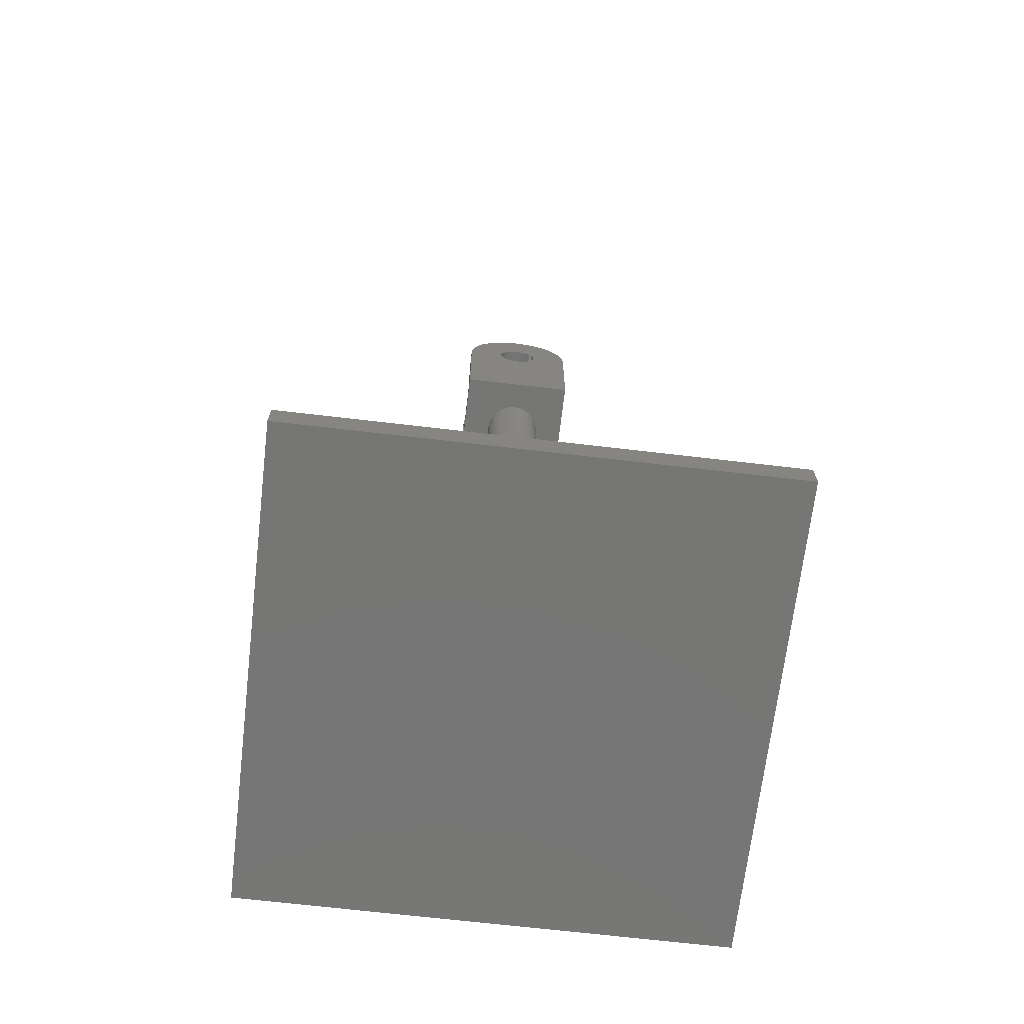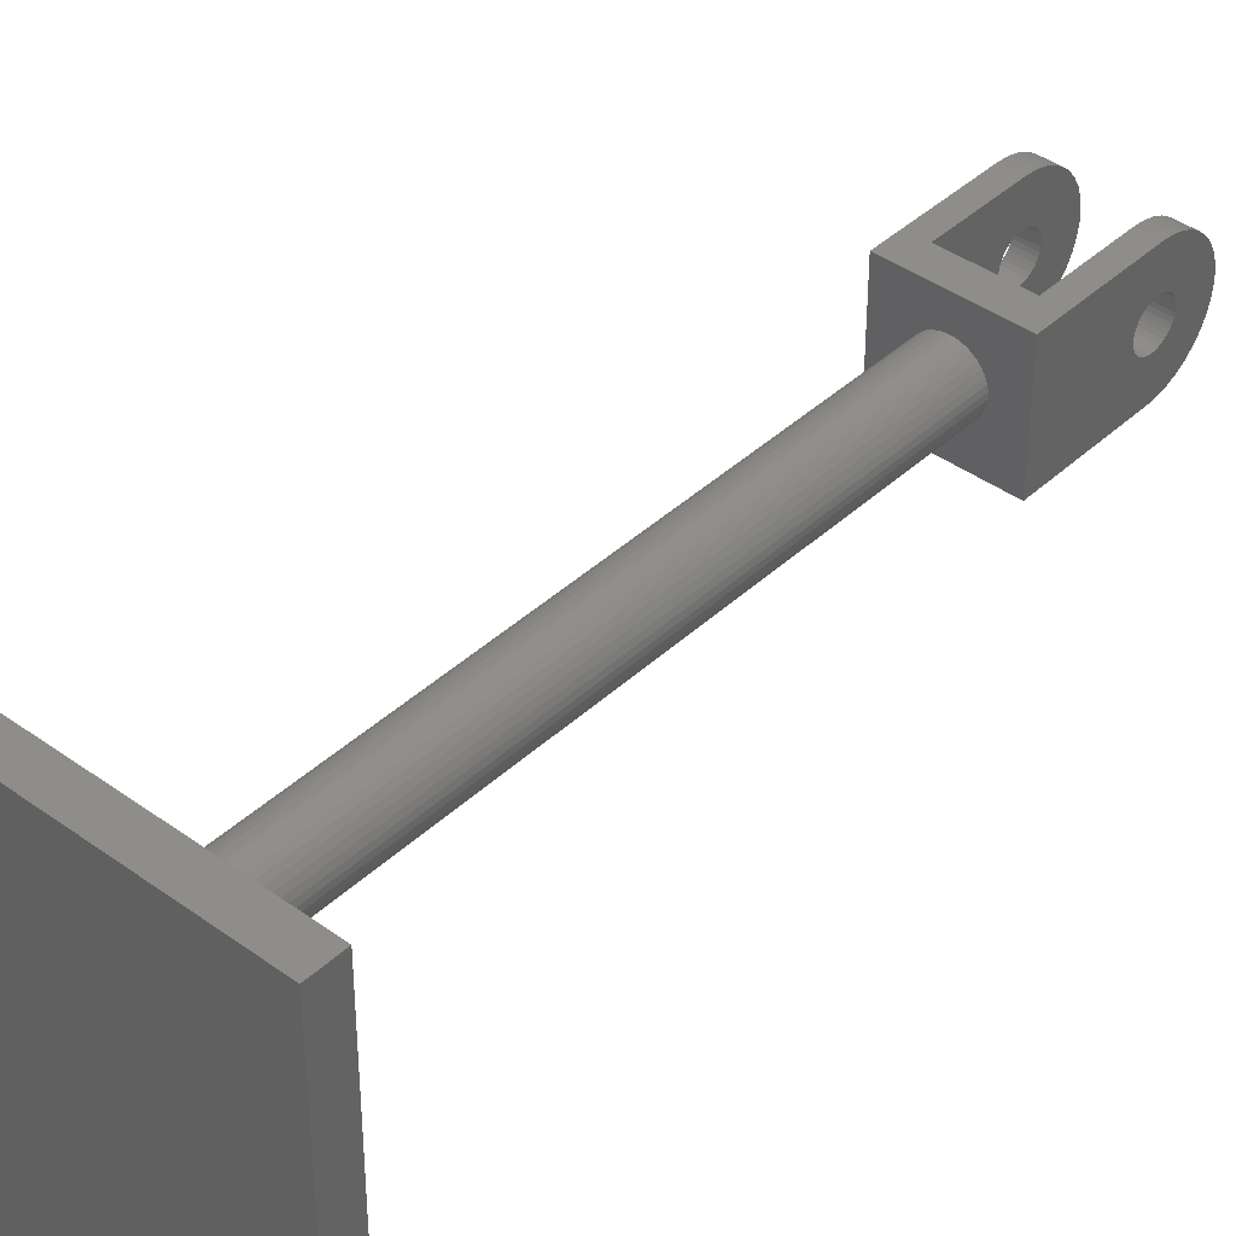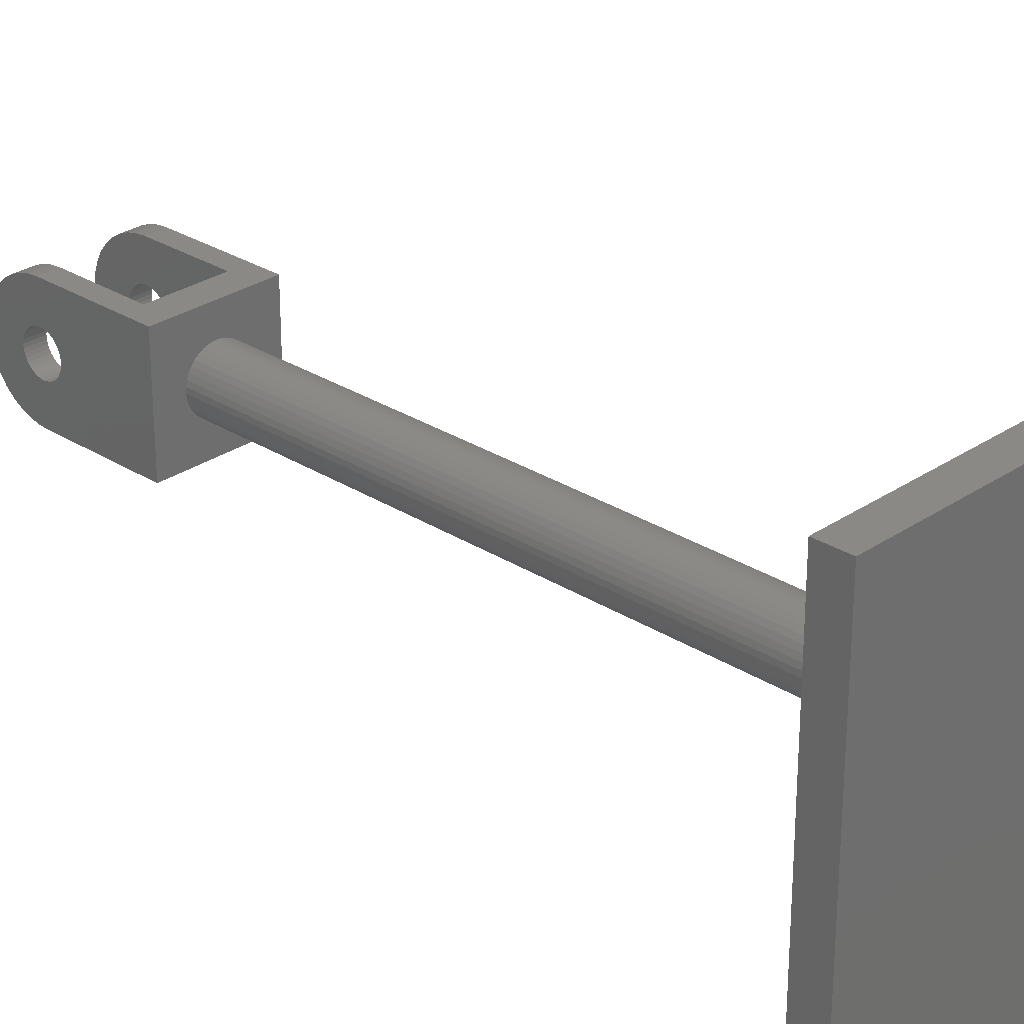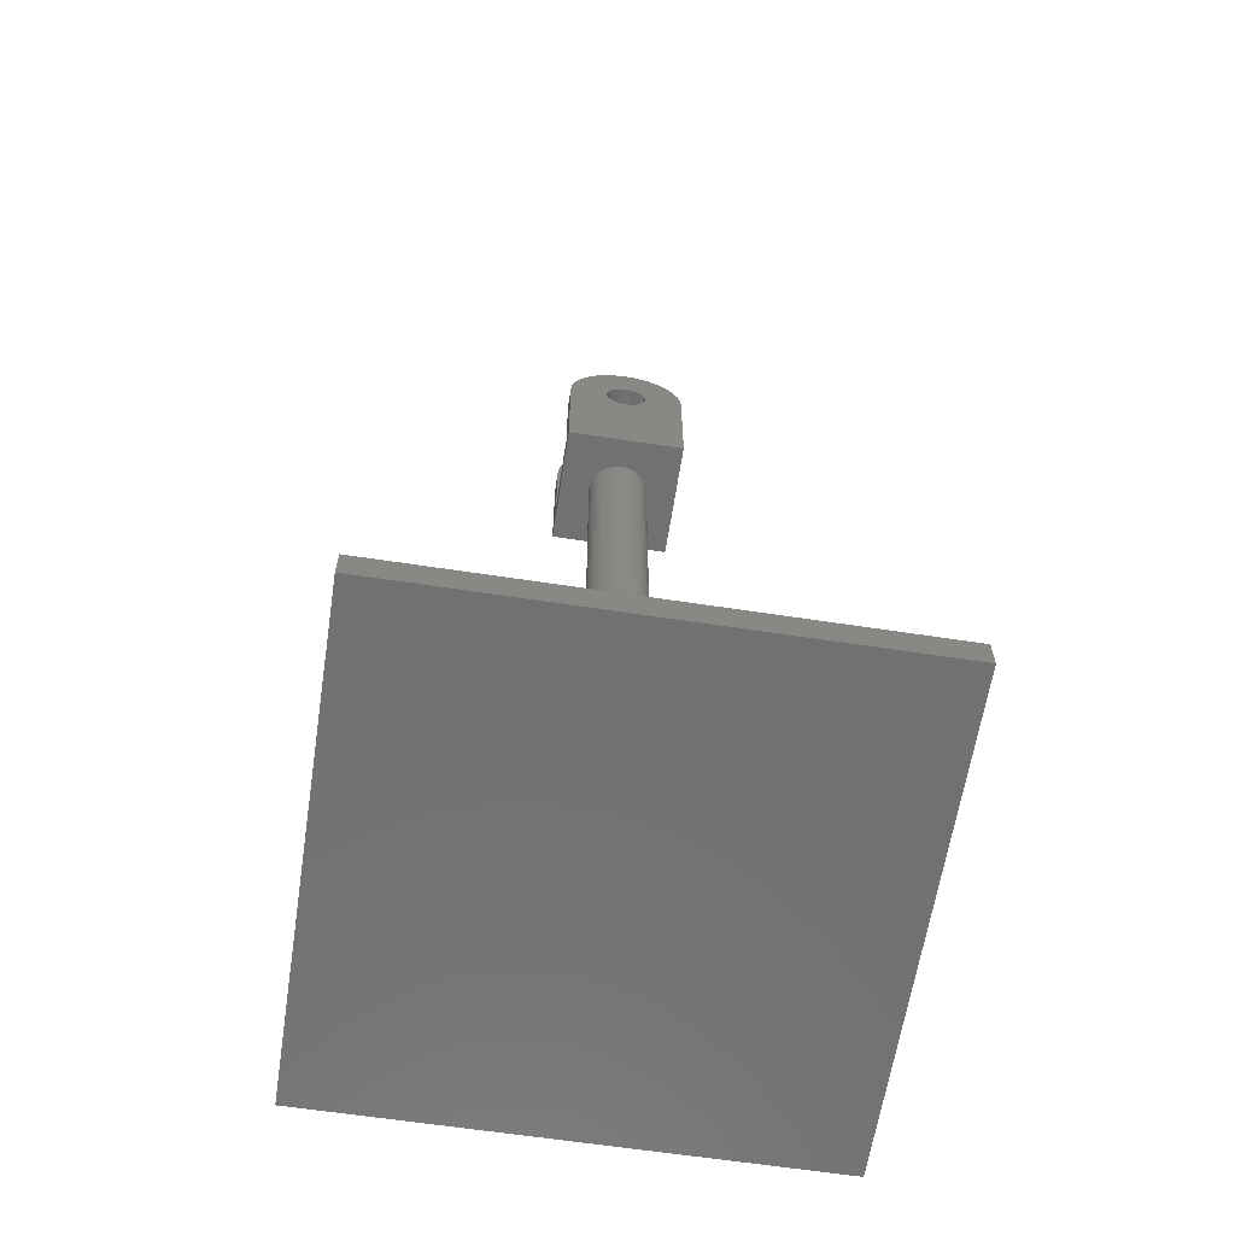
<metadata>
{"format":"stl","ext":"stl","renderer":"f3d","projection":"perspective","resolution":1024,"background":"white","views":[{"elev":-68.6,"azim":-96.7,"up":"+Y"},{"elev":40.7,"azim":41.6,"up":"+Z"},{"elev":28.1,"azim":-46.0,"up":"+Z"},{"elev":-62.9,"azim":81.2,"up":"+Y"}]}
</metadata>
<code>
# stl→obj: 325 verts, 650 faces
v 10 145 -10
v 6.472 145 -10
v 6.472 146.6 -9.864
v 10 146.6 -9.864
v 6.472 148.2 -9.458
v 10 148.2 -9.458
v 6.472 149.8 -8.795
v 10 149.8 -8.795
v 6.472 151.1 -7.891
v 10 151.1 -7.891
v 6.472 152.4 -6.773
v 10 152.4 -6.773
v 6.472 153.4 -5.469
v 10 153.4 -5.469
v 6.472 154.2 -4.017
v 10 154.2 -4.017
v 6.472 154.7 -2.455
v 10 154.7 -2.455
v 6.472 155 -0.8258
v 10 155 -0.8258
v 6.472 155 0.8258
v 10 155 0.8258
v 6.472 154.7 2.455
v 10 154.7 2.455
v 6.472 154.2 4.017
v 10 154.2 4.017
v 6.472 153.4 5.469
v 10 153.4 5.469
v 6.472 152.4 6.773
v 10 152.4 6.773
v 6.472 151.1 7.891
v 10 151.1 7.891
v 6.472 149.8 8.795
v 10 149.8 8.795
v 6.472 148.2 9.458
v 10 148.2 9.458
v 6.472 146.6 9.864
v 10 146.6 9.864
v 6.472 145 10
v 10 145 10
v 10 144.7 -3.487
v 10 145 -3.5
v 6.472 145 -3.5
v 6.472 145.3 -3.487
v 6.472 144.7 -3.487
v 6.472 144.1 -3.387
v 10 144.1 -3.387
v 6.472 143.6 -3.189
v 10 143.6 -3.189
v 6.472 143 -2.9
v 10 143 -2.9
v 6.472 142.6 -2.527
v 10 142.6 -2.527
v 6.472 142.2 -2.081
v 10 142.2 -2.081
v 6.472 141.9 -1.576
v 10 141.9 -1.576
v 6.472 141.7 -1.025
v 10 141.7 -1.025
v 6.472 141.5 -0.4446
v 10 141.5 -0.4446
v 6.472 141.5 0.1485
v 10 141.5 0.1485
v 6.472 141.6 0.7374
v 10 141.6 0.7374
v 6.472 141.8 1.305
v 10 141.8 1.305
v 6.472 142 1.835
v 10 142 1.835
v 6.472 142.4 2.312
v 10 142.4 2.312
v 6.472 142.8 2.723
v 10 142.8 2.723
v 6.472 143.3 3.056
v 10 143.3 3.056
v 6.472 143.8 3.3
v 10 143.8 3.3
v 6.472 144.4 3.45
v 10 144.4 3.45
v 6.472 145 3.5
v 10 145 3.5
v 6.472 145.6 3.45
v 10 145.6 3.45
v 6.472 146.2 3.3
v 10 146.2 3.3
v 6.472 146.7 3.056
v 10 146.7 3.056
v 6.472 147.2 2.723
v 10 147.2 2.723
v 6.472 147.6 2.312
v 10 147.6 2.312
v 6.472 148 1.835
v 10 148 1.835
v 6.472 148.2 1.305
v 10 148.2 1.305
v 6.472 148.4 0.7374
v 10 148.4 0.7374
v 6.472 148.5 0.1485
v 10 148.5 0.1485
v 6.472 148.5 -0.4446
v 10 148.5 -0.4446
v 6.472 148.3 -1.025
v 10 148.3 -1.025
v 6.472 148.1 -1.576
v 10 148.1 -1.576
v 6.472 147.8 -2.081
v 10 147.8 -2.081
v 6.472 147.4 -2.527
v 10 147.4 -2.527
v 6.472 147 -2.9
v 10 147 -2.9
v 6.472 146.4 -3.189
v 10 146.4 -3.189
v 6.472 145.9 -3.387
v 10 145.9 -3.387
v 10 145.3 -3.487
v 4.781 5 1.464
v 4.465 5 2.251
v 40 5 40
v -0.424 5 4.982
v -40 5 40
v 1.837e-15 5 5
v 0.424 5 4.982
v -1.26 5 4.839
v -2.06 5 4.556
v -2.8 5 4.143
v -3.46 5 3.61
v -4.02 5 2.973
v -4.465 5 2.251
v 4.02 5 2.973
v 3.46 5 3.61
v 2.8 5 4.143
v 3.141 5 -3.89
v 40 5 -40
v 2.438 5 -4.365
v 1.666 5 -4.714
v 3.753 5 -3.303
v 4.258 5 -2.622
v 4.639 5 -1.864
v 4.888 5 -1.053
v 4.995 5 -0.2122
v 4.96 5 0.6351
v 2.06 5 4.556
v 1.26 5 4.839
v -1.666 5 -4.714
v -0.845 5 -4.928
v -40 5 -40
v 0 5 -5
v 0.845 5 -4.928
v -4.781 5 1.464
v -4.96 5 0.6351
v -4.995 5 -0.2122
v -4.888 5 -1.053
v -4.639 5 -1.864
v -4.258 5 -2.622
v -3.753 5 -3.303
v -3.141 5 -3.89
v -2.438 5 -4.365
v 40 0 -40
v 40 0 40
v -40 0 -40
v -40 0 40
v 0.424 125 4.982
v 1.837e-15 125 5
v 6.123e-16 5 5
v 1.26 125 4.839
v 2.06 125 4.556
v 2.8 125 4.143
v 3.46 125 3.61
v 4.02 125 2.973
v 4.465 125 2.251
v 4.781 125 1.464
v 4.96 125 0.6351
v 4.995 125 -0.2122
v 4.888 125 -1.053
v 4.639 125 -1.864
v 4.258 125 -2.622
v 3.753 125 -3.303
v 3.141 125 -3.89
v 2.438 125 -4.365
v 1.666 125 -4.714
v 0.845 125 -4.928
v 0 125 -5
v -0.845 125 -4.928
v -1.666 125 -4.714
v -2.438 125 -4.365
v -3.141 125 -3.89
v -3.753 125 -3.303
v -4.258 125 -2.622
v -4.639 125 -1.864
v -4.888 125 -1.053
v -4.995 125 -0.2122
v -4.96 125 0.6351
v -4.781 125 1.464
v -4.465 125 2.251
v -4.02 125 2.973
v -3.46 125 3.61
v -2.8 125 4.143
v -2.06 125 4.556
v -1.26 125 4.839
v -0.424 125 4.982
v 10 125 -10
v -10 125 -10
v 10 125 10
v -10 125 10
v 6.123e-16 125 5
v 6.472 130 -10
v -6.472 130 -10
v -6.472 145 -10
v -10 145 -10
v -10 144.4 3.45
v -10 143.8 3.3
v -10 145 10
v -10 142.8 2.723
v -10 142.4 2.312
v -10 142 1.835
v -10 141.8 1.305
v -10 143.3 3.056
v -10 141.5 -0.4446
v -10 141.5 0.1485
v -10 141.6 0.7374
v -10 141.7 -1.025
v -10 141.9 -1.576
v -10 142.2 -2.081
v -10 142.6 -2.527
v -10 143 -2.9
v -10 143.6 -3.189
v -10 144.1 -3.387
v -10 144.7 -3.487
v -10 145 -3.5
v -10 146.6 -9.864
v -10 145.3 -3.487
v -10 148.2 -9.458
v -10 145.9 -3.387
v -10 149.8 -8.795
v -10 146.4 -3.189
v -10 151.1 -7.891
v -10 147 -2.9
v -10 152.4 -6.773
v -10 147.4 -2.527
v -10 153.4 -5.469
v -10 147.8 -2.081
v -10 154.2 -4.017
v -10 148.1 -1.576
v -10 154.7 -2.455
v -10 148.3 -1.025
v -10 155 -0.8258
v -10 148.5 -0.4446
v -10 155 0.8258
v -10 148.5 0.1485
v -10 154.7 2.455
v -10 148.4 0.7374
v -10 154.2 4.017
v -10 148.2 1.305
v -10 153.4 5.469
v -10 148 1.835
v -10 152.4 6.773
v -10 147.6 2.312
v -10 151.1 7.891
v -10 147.2 2.723
v -10 149.8 8.795
v -10 146.7 3.056
v -10 148.2 9.458
v -10 146.2 3.3
v -10 146.6 9.864
v -10 145.6 3.45
v -10 145 3.5
v -6.472 145 10
v -6.472 130 10
v 6.472 130 10
v -6.472 146.6 -9.864
v -6.472 148.2 -9.458
v -6.472 149.8 -8.795
v -6.472 151.1 -7.891
v -6.472 152.4 -6.773
v -6.472 153.4 -5.469
v -6.472 154.2 -4.017
v -6.472 154.7 -2.455
v -6.472 155 -0.8258
v -6.472 155 0.8258
v -6.472 154.7 2.455
v -6.472 154.2 4.017
v -6.472 153.4 5.469
v -6.472 152.4 6.773
v -6.472 151.1 7.891
v -6.472 149.8 8.795
v -6.472 148.2 9.458
v -6.472 146.6 9.864
v -6.472 144.7 -3.487
v -6.472 144.1 -3.387
v -6.472 143.6 -3.189
v -6.472 143 -2.9
v -6.472 142.6 -2.527
v -6.472 142.2 -2.081
v -6.472 141.9 -1.576
v -6.472 141.7 -1.025
v -6.472 141.5 -0.4446
v -6.472 141.5 0.1485
v -6.472 141.6 0.7374
v -6.472 141.8 1.305
v -6.472 142 1.835
v -6.472 142.4 2.312
v -6.472 142.8 2.723
v -6.472 143.3 3.056
v -6.472 143.8 3.3
v -6.472 144.4 3.45
v -6.472 145 3.5
v -6.472 145.6 3.45
v -6.472 146.2 3.3
v -6.472 146.7 3.056
v -6.472 147.2 2.723
v -6.472 147.6 2.312
v -6.472 148 1.835
v -6.472 148.2 1.305
v -6.472 148.4 0.7374
v -6.472 148.5 0.1485
v -6.472 148.5 -0.4446
v -6.472 148.3 -1.025
v -6.472 148.1 -1.576
v -6.472 147.8 -2.081
v -6.472 147.4 -2.527
v -6.472 147 -2.9
v -6.472 146.4 -3.189
v -6.472 145.9 -3.387
v -6.472 145.3 -3.487
f 1 2 3
f 1 3 4
f 4 3 5
f 4 5 6
f 6 5 7
f 6 7 8
f 8 7 9
f 8 9 10
f 10 9 11
f 10 11 12
f 12 11 13
f 12 13 14
f 14 13 15
f 14 15 16
f 16 15 17
f 16 17 18
f 18 17 19
f 18 19 20
f 20 19 21
f 20 21 22
f 22 21 23
f 22 23 24
f 24 23 25
f 24 25 26
f 26 25 27
f 26 27 28
f 28 27 29
f 28 29 30
f 30 29 31
f 30 31 32
f 32 31 33
f 32 33 34
f 34 33 35
f 34 35 36
f 36 35 37
f 36 37 38
f 38 37 39
f 38 39 40
f 41 42 43
f 43 42 44
f 43 45 41
f 41 45 46
f 41 46 47
f 47 46 48
f 47 48 49
f 49 48 50
f 49 50 51
f 51 50 52
f 51 52 53
f 53 52 54
f 53 54 55
f 55 54 56
f 55 56 57
f 57 56 58
f 57 58 59
f 59 58 60
f 59 60 61
f 61 60 62
f 61 62 63
f 63 62 64
f 63 64 65
f 65 64 66
f 65 66 67
f 67 66 68
f 67 68 69
f 69 68 70
f 69 70 71
f 71 70 72
f 71 72 73
f 73 72 74
f 73 74 75
f 75 74 76
f 75 76 77
f 77 76 78
f 77 78 79
f 79 78 80
f 79 80 81
f 81 80 82
f 81 82 83
f 83 82 84
f 83 84 85
f 85 84 86
f 85 86 87
f 87 86 88
f 87 88 89
f 89 88 90
f 89 90 91
f 91 90 92
f 91 92 93
f 93 92 94
f 93 94 95
f 95 94 96
f 95 96 97
f 97 96 98
f 97 98 99
f 99 98 100
f 99 100 101
f 101 100 102
f 101 102 103
f 103 102 104
f 103 104 105
f 105 104 106
f 105 106 107
f 107 106 108
f 107 108 109
f 109 108 110
f 109 110 111
f 111 110 112
f 111 112 113
f 113 112 114
f 113 114 115
f 115 114 44
f 115 44 116
f 116 44 42
f 117 118 119
f 120 121 122
f 122 121 119
f 122 119 123
f 120 124 121
f 121 124 125
f 121 125 126
f 126 127 121
f 121 127 128
f 121 128 129
f 118 130 119
f 119 130 131
f 119 131 132
f 133 134 135
f 135 134 136
f 133 137 134
f 134 137 138
f 134 138 139
f 139 140 134
f 134 140 141
f 134 141 119
f 119 141 142
f 119 142 117
f 132 143 119
f 119 143 144
f 119 144 123
f 145 146 147
f 147 146 148
f 147 148 134
f 134 148 149
f 134 149 136
f 129 150 121
f 121 150 151
f 121 151 147
f 147 151 152
f 147 152 153
f 153 154 147
f 147 154 155
f 147 155 156
f 156 157 147
f 147 157 158
f 147 158 145
f 134 119 159
f 159 119 160
f 147 134 161
f 161 134 159
f 121 147 162
f 162 147 161
f 119 121 160
f 160 121 162
f 162 161 160
f 160 161 159
f 163 164 165
f 165 164 120
f 165 123 163
f 163 123 144
f 163 144 166
f 166 144 143
f 166 143 167
f 167 143 132
f 167 132 168
f 168 132 131
f 168 131 169
f 169 131 130
f 169 130 170
f 170 130 118
f 170 118 171
f 171 118 117
f 171 117 172
f 172 117 142
f 172 142 173
f 173 142 141
f 173 141 174
f 174 141 140
f 174 140 175
f 175 140 139
f 175 139 176
f 176 139 138
f 176 138 177
f 177 138 137
f 177 137 178
f 178 137 133
f 178 133 179
f 179 133 135
f 179 135 180
f 180 135 136
f 180 136 181
f 181 136 149
f 181 149 182
f 182 149 148
f 182 148 183
f 183 148 146
f 183 146 184
f 184 146 145
f 184 145 185
f 185 145 158
f 185 158 186
f 186 158 157
f 186 157 187
f 187 157 156
f 187 156 188
f 188 156 155
f 188 155 189
f 189 155 154
f 189 154 190
f 190 154 153
f 190 153 191
f 191 153 152
f 191 152 192
f 192 152 151
f 192 151 193
f 193 151 150
f 193 150 194
f 194 150 129
f 194 129 195
f 195 129 128
f 195 128 196
f 196 128 127
f 196 127 197
f 197 127 126
f 197 126 198
f 198 126 125
f 198 125 199
f 199 125 124
f 199 124 200
f 200 124 120
f 200 120 201
f 201 120 164
f 202 182 203
f 203 182 183
f 203 183 184
f 168 204 167
f 167 204 166
f 184 185 203
f 203 185 186
f 203 186 187
f 168 169 204
f 204 169 170
f 204 170 171
f 171 172 204
f 204 172 173
f 204 173 202
f 194 195 205
f 200 205 199
f 199 205 198
f 173 174 202
f 202 174 175
f 202 175 176
f 187 188 203
f 203 188 189
f 203 189 190
f 195 196 205
f 205 196 197
f 205 197 198
f 176 177 202
f 202 177 178
f 202 178 179
f 179 180 202
f 202 180 181
f 202 181 182
f 190 191 203
f 203 191 192
f 203 192 205
f 205 192 193
f 205 193 194
f 200 201 205
f 205 201 206
f 205 206 204
f 204 206 163
f 204 163 166
f 57 202 55
f 55 202 53
f 41 47 1
f 1 47 49
f 1 49 202
f 202 49 51
f 202 51 53
f 57 59 202
f 202 59 61
f 202 61 204
f 204 61 63
f 204 63 65
f 65 67 204
f 204 67 69
f 204 69 71
f 71 73 204
f 204 73 75
f 204 75 40
f 40 75 77
f 77 79 40
f 40 79 81
f 40 81 38
f 38 81 83
f 38 83 36
f 36 83 85
f 36 85 34
f 34 85 87
f 34 87 32
f 32 87 89
f 32 89 30
f 30 89 91
f 30 91 28
f 28 91 93
f 28 93 26
f 26 93 95
f 26 95 24
f 24 95 97
f 24 97 22
f 22 97 99
f 22 99 20
f 20 99 101
f 20 101 18
f 18 101 103
f 18 103 16
f 16 103 105
f 16 105 14
f 14 105 107
f 14 107 12
f 12 107 109
f 12 109 10
f 10 109 111
f 10 111 8
f 8 111 113
f 8 113 6
f 6 113 115
f 6 115 4
f 4 115 116
f 4 116 1
f 1 116 42
f 1 42 41
f 2 1 207
f 207 1 202
f 207 202 208
f 208 202 203
f 208 203 209
f 209 203 210
f 211 212 213
f 214 215 205
f 205 215 216
f 205 216 217
f 213 212 205
f 205 212 218
f 205 218 214
f 219 203 220
f 220 203 205
f 220 205 221
f 221 205 217
f 219 222 203
f 203 222 223
f 203 223 224
f 224 225 203
f 203 225 226
f 203 226 210
f 210 226 227
f 210 227 228
f 228 229 210
f 210 229 230
f 210 230 231
f 231 230 232
f 231 232 233
f 233 232 234
f 233 234 235
f 235 234 236
f 235 236 237
f 237 236 238
f 237 238 239
f 239 238 240
f 239 240 241
f 241 240 242
f 241 242 243
f 243 242 244
f 243 244 245
f 245 244 246
f 245 246 247
f 247 246 248
f 247 248 249
f 249 248 250
f 249 250 251
f 251 250 252
f 251 252 253
f 253 252 254
f 253 254 255
f 255 254 256
f 255 256 257
f 257 256 258
f 257 258 259
f 259 258 260
f 259 260 261
f 261 260 262
f 261 262 263
f 263 262 264
f 263 264 265
f 265 264 266
f 265 266 213
f 213 266 267
f 213 267 211
f 268 213 269
f 269 213 205
f 269 205 270
f 270 205 204
f 270 204 39
f 39 204 40
f 209 210 231
f 209 231 271
f 271 231 233
f 271 233 272
f 272 233 235
f 272 235 273
f 273 235 237
f 273 237 274
f 274 237 239
f 274 239 275
f 275 239 241
f 275 241 276
f 276 241 243
f 276 243 277
f 277 243 245
f 277 245 278
f 278 245 247
f 278 247 279
f 279 247 249
f 279 249 280
f 280 249 251
f 280 251 281
f 281 251 253
f 281 253 282
f 282 253 255
f 282 255 283
f 283 255 257
f 283 257 284
f 284 257 259
f 284 259 285
f 285 259 261
f 285 261 286
f 286 261 263
f 286 263 287
f 287 263 265
f 287 265 288
f 288 265 213
f 288 213 268
f 230 229 289
f 289 229 228
f 289 228 290
f 290 228 227
f 290 227 291
f 291 227 226
f 291 226 292
f 292 226 225
f 292 225 293
f 293 225 224
f 293 224 294
f 294 224 223
f 294 223 295
f 295 223 222
f 295 222 296
f 296 222 219
f 296 219 297
f 297 219 220
f 297 220 298
f 298 220 221
f 298 221 299
f 299 221 217
f 299 217 300
f 300 217 216
f 300 216 301
f 301 216 215
f 301 215 302
f 302 215 214
f 302 214 303
f 303 214 218
f 303 218 304
f 304 218 212
f 304 212 305
f 305 212 211
f 305 211 306
f 306 211 267
f 306 267 307
f 307 267 266
f 307 266 308
f 308 266 264
f 308 264 309
f 309 264 262
f 309 262 310
f 310 262 260
f 310 260 311
f 311 260 258
f 311 258 312
f 312 258 256
f 312 256 313
f 313 256 254
f 313 254 314
f 314 254 252
f 314 252 315
f 315 252 250
f 315 250 316
f 316 250 248
f 316 248 317
f 317 248 246
f 317 246 318
f 318 246 244
f 318 244 319
f 319 244 242
f 319 242 320
f 320 242 240
f 320 240 321
f 321 240 238
f 321 238 322
f 322 238 236
f 322 236 323
f 323 236 234
f 323 234 324
f 324 234 232
f 324 232 325
f 325 232 230
f 325 230 289
f 270 207 269
f 269 207 208
f 270 74 72
f 56 54 207
f 72 70 270
f 270 70 68
f 270 68 66
f 56 207 58
f 74 270 76
f 76 270 39
f 76 39 78
f 66 64 270
f 270 64 62
f 270 62 207
f 207 62 60
f 207 60 58
f 54 52 207
f 207 52 50
f 207 50 2
f 2 50 48
f 2 48 46
f 46 45 2
f 2 45 43
f 2 43 3
f 3 43 44
f 3 44 5
f 5 44 114
f 5 114 7
f 7 114 112
f 7 112 9
f 9 112 110
f 9 110 11
f 11 110 108
f 11 108 13
f 13 108 106
f 13 106 15
f 15 106 104
f 15 104 17
f 17 104 102
f 17 102 19
f 19 102 100
f 19 100 21
f 21 100 98
f 21 98 23
f 23 98 96
f 23 96 25
f 25 96 94
f 25 94 27
f 27 94 92
f 27 92 29
f 29 92 90
f 29 90 31
f 31 90 88
f 31 88 33
f 33 88 86
f 33 86 35
f 35 86 84
f 35 84 37
f 37 84 82
f 37 82 39
f 39 82 80
f 39 80 78
f 292 293 208
f 208 293 294
f 208 294 295
f 295 296 208
f 208 296 297
f 208 297 269
f 269 297 298
f 269 298 299
f 299 300 269
f 269 300 301
f 269 301 302
f 302 303 269
f 269 303 304
f 269 304 268
f 268 304 305
f 292 208 291
f 291 208 209
f 291 209 290
f 305 306 268
f 268 306 307
f 268 307 288
f 288 307 308
f 288 308 287
f 287 308 309
f 287 309 286
f 286 309 310
f 286 310 285
f 285 310 311
f 285 311 284
f 284 311 312
f 284 312 283
f 283 312 313
f 283 313 282
f 282 313 314
f 282 314 281
f 281 314 315
f 281 315 280
f 280 315 316
f 280 316 279
f 279 316 317
f 279 317 278
f 278 317 318
f 278 318 277
f 277 318 319
f 277 319 276
f 276 319 320
f 276 320 275
f 275 320 321
f 275 321 274
f 274 321 322
f 274 322 273
f 273 322 323
f 273 323 272
f 272 323 324
f 272 324 271
f 271 324 325
f 271 325 209
f 209 325 289
f 209 289 290

</code>
